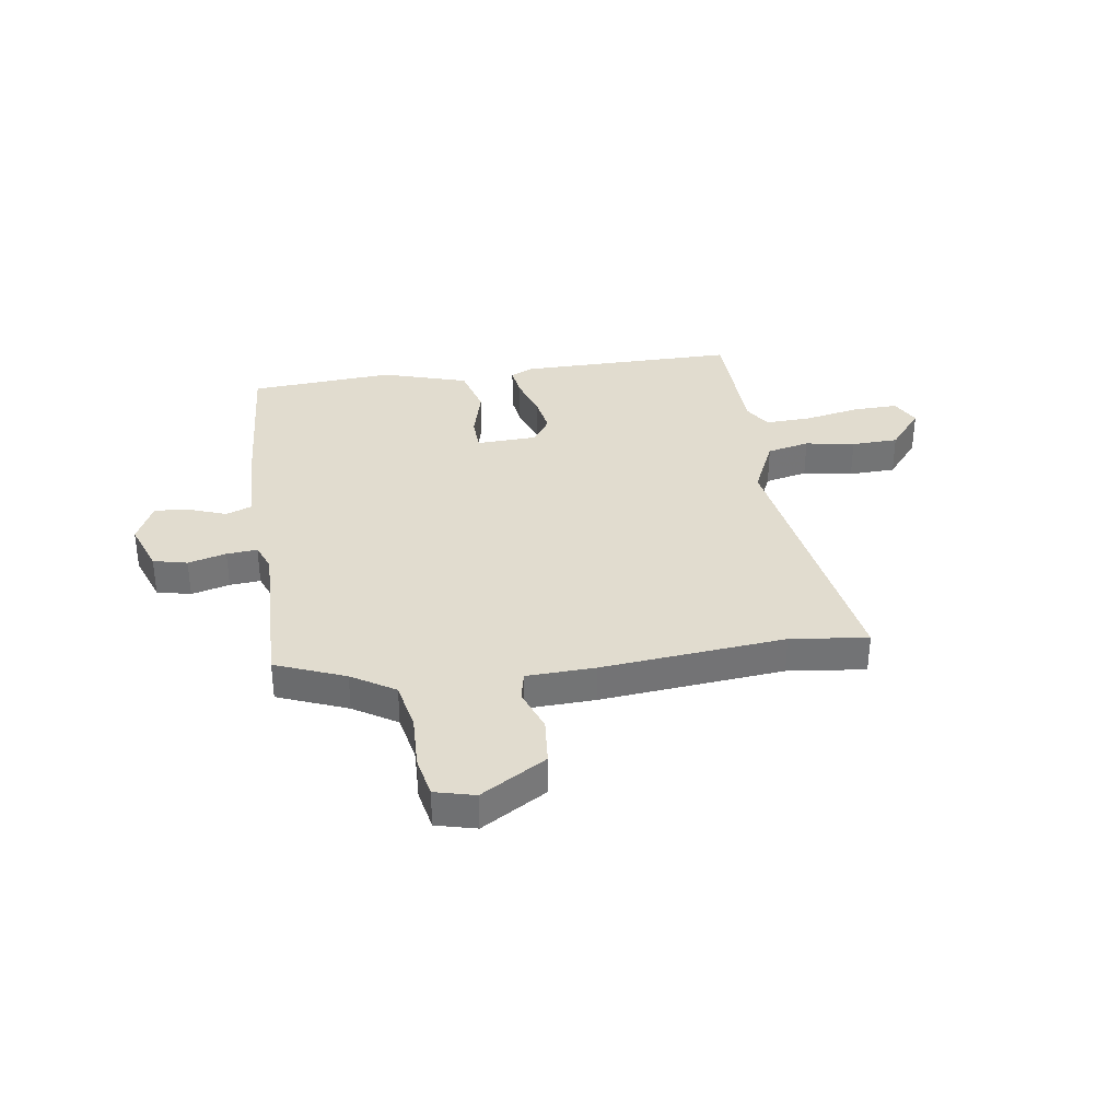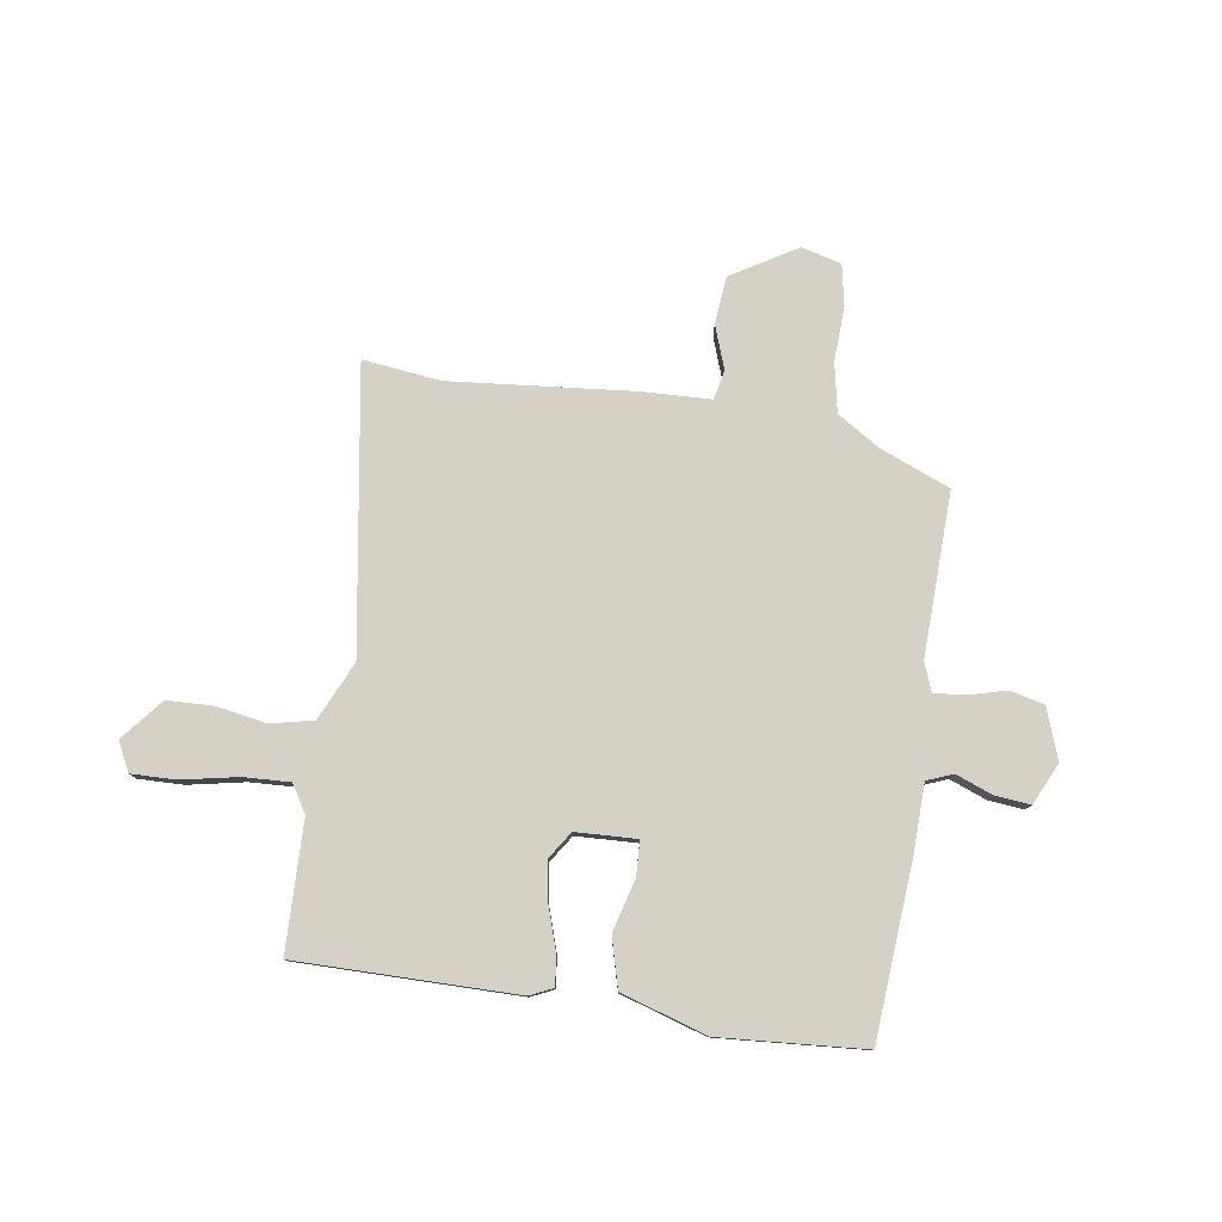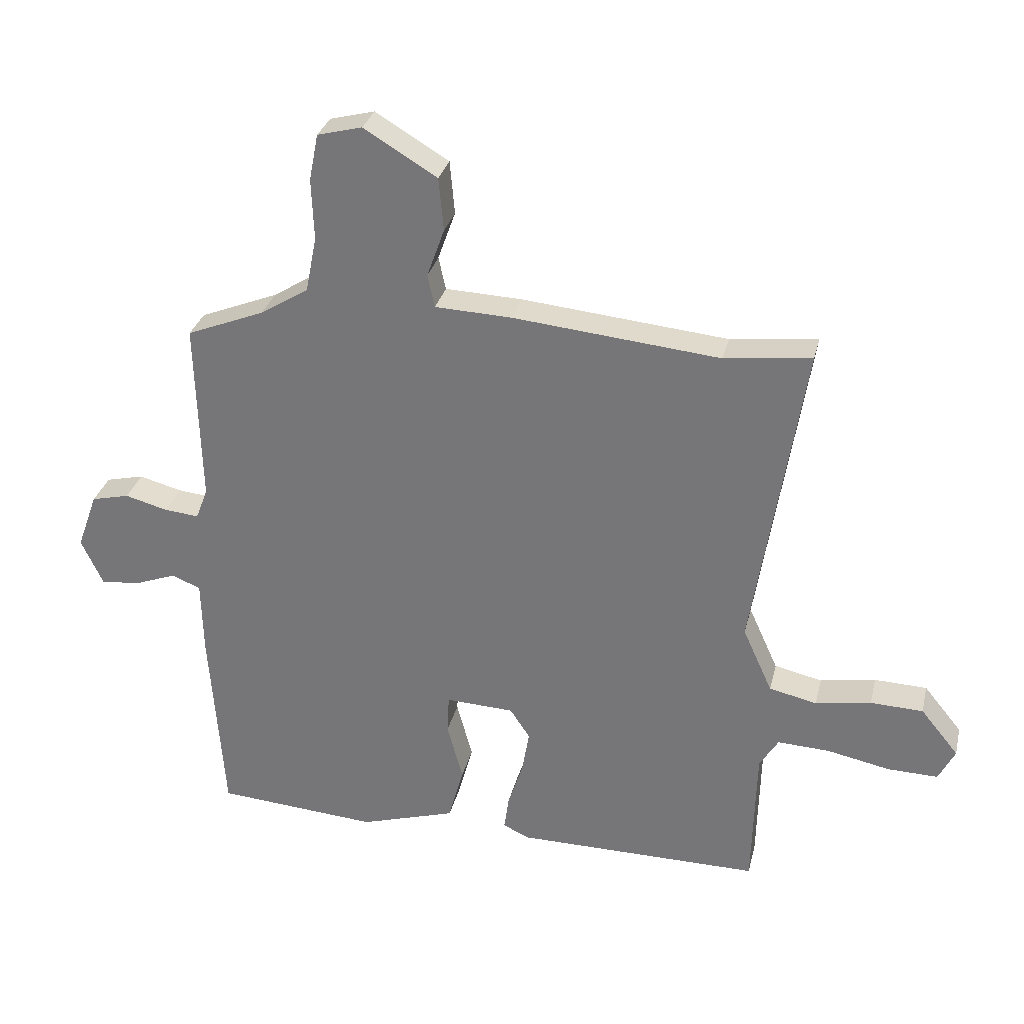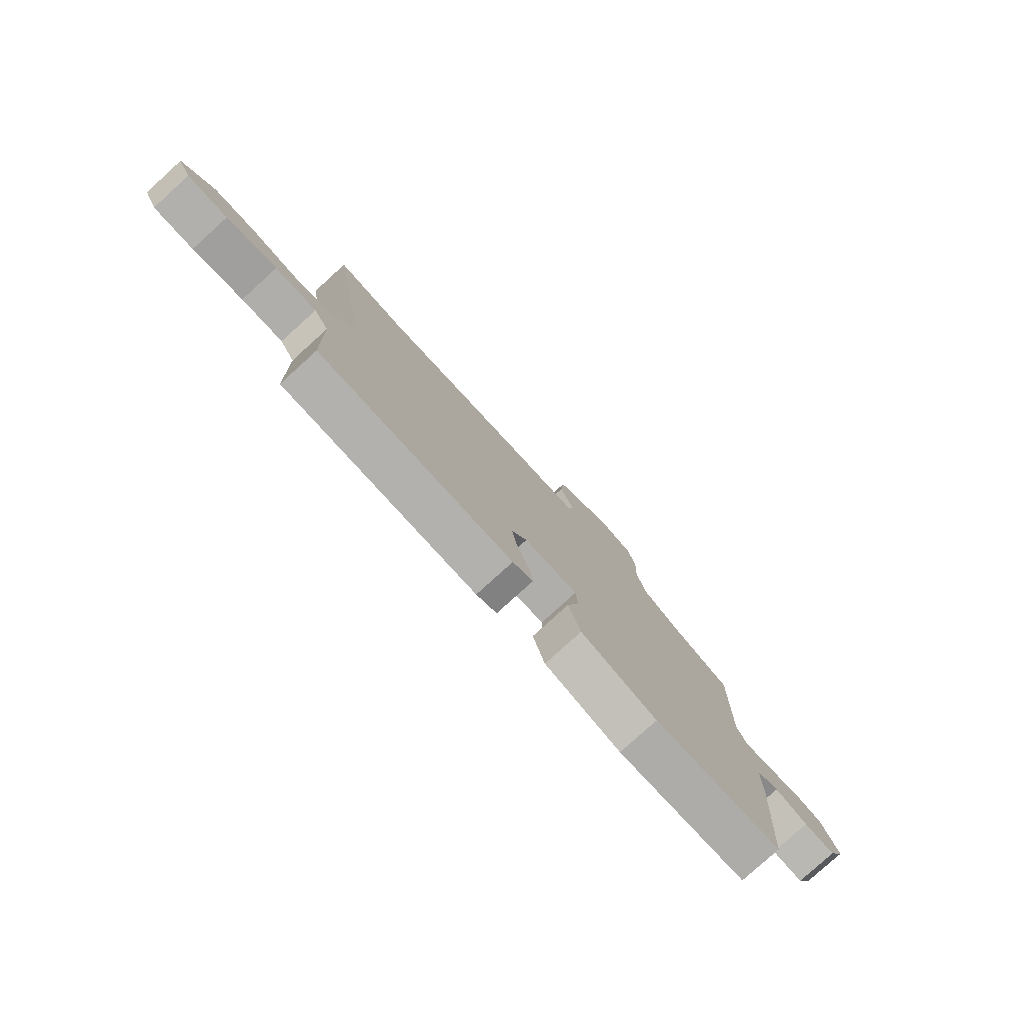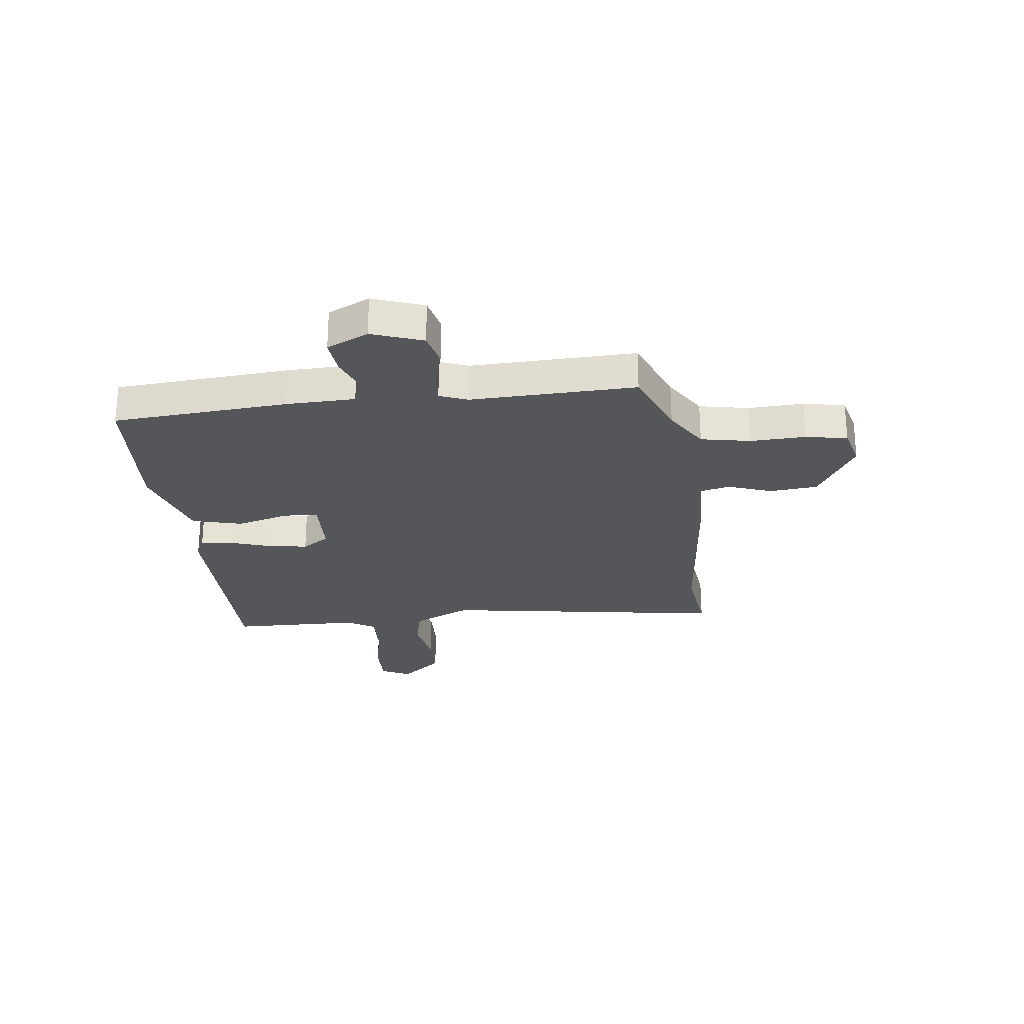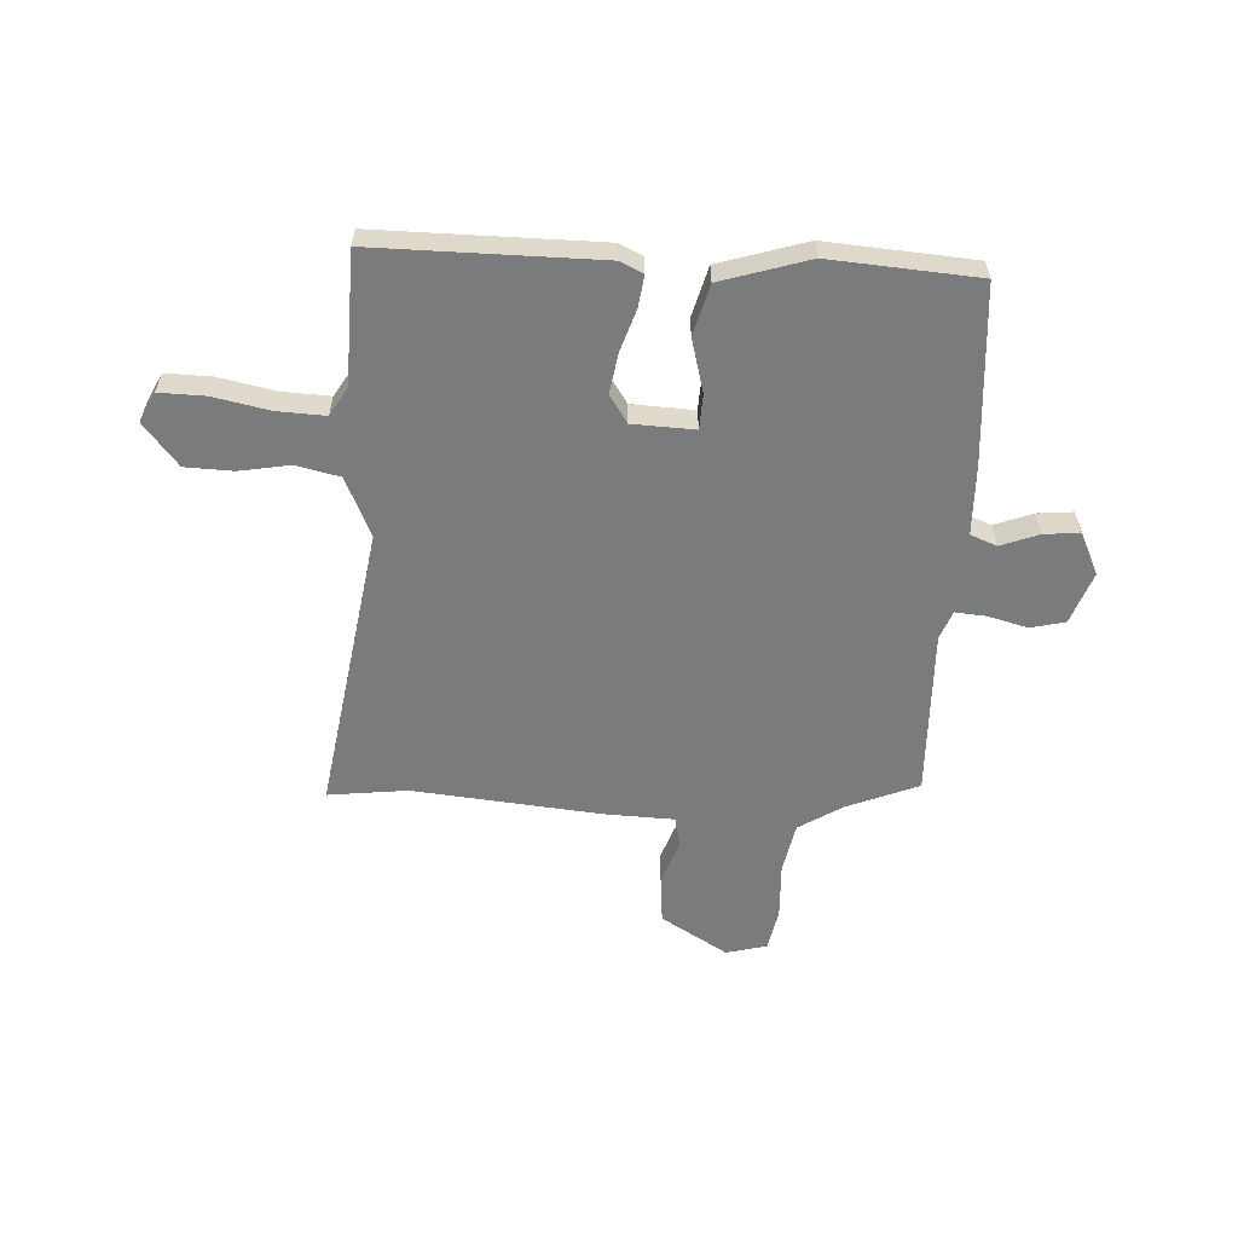
<metadata>
{"format":"obj","ext":"obj","renderer":"f3d","projection":"perspective","resolution":1024,"background":"white","views":[{"elev":34.4,"azim":-8.4,"up":"+Y"},{"elev":78.8,"azim":-171.3,"up":"+Y"},{"elev":30.6,"azim":13.3,"up":"+Z"},{"elev":-79.5,"azim":132.2,"up":"+Z"},{"elev":-26.0,"azim":-83.0,"up":"+Y"},{"elev":-58.3,"azim":177.0,"up":"+Y"}]}
</metadata>
<code>
v 0.407 0.07 0.489
v 0.551 0.07 0.506
v 0.468 0.07 -0.018
v 0.517 0.07 -0.126
v 0.596 0.07 -0.144
v 0.688 0.07 -0.128
v 0.775 0.07 -0.131
v 0.838 0.07 -0.208
v 0.811 0.07 -0.262
v 0.728 0.07 -0.26
v 0.624 0.07 -0.239
v 0.538 0.07 -0.235
v 0.507 0.07 -0.286
v 0.501 0.07 -0.525
v 0.095 0.07 -0.523
v 0.052 0.07 -0.503
v 0.06 0.07 -0.445
v 0.085 0.07 -0.369
v 0.097 0.07 -0.296
v 0.064 0.07 -0.246
v -0.049 0.07 -0.241
v -0.052 0.07 -0.305
v -0.026 0.07 -0.402
v -0.051 0.07 -0.494
v -0.21 0.07 -0.543
v -0.478 0.07 -0.523
v -0.501 0.07 -0.2
v -0.504 0.07 -0.073
v -0.552 0.07 -0.054
v -0.621 0.07 -0.08
v -0.686 0.07 -0.086
v -0.722 0.07 -0.009
v -0.688 0.07 0.085
v -0.625 0.07 0.1
v -0.554 0.07 0.081
v -0.497 0.07 0.076
v -0.477 0.07 0.128
v -0.485 0.07 0.432
v -0.356 0.07 0.484
v -0.276 0.07 0.534
v -0.258 0.07 0.626
v -0.262 0.07 0.727
v -0.247 0.07 0.804
v -0.173 0.07 0.823
v -0.052 0.07 0.75
v -0.044 0.07 0.662
v -0.073 0.07 0.581
v -0.061 0.07 0.527
v 0.066 0.07 0.522
v 0.407 0 0.489
v 0.551 0 0.506
v 0.468 0 -0.018
v 0.517 0 -0.126
v 0.596 0 -0.144
v 0.688 0 -0.128
v 0.775 0 -0.131
v 0.838 0 -0.208
v 0.811 0 -0.262
v 0.728 0 -0.26
v 0.624 0 -0.239
v 0.538 0 -0.235
v 0.507 0 -0.286
v 0.501 0 -0.525
v 0.095 0 -0.523
v 0.052 0 -0.503
v 0.06 0 -0.445
v 0.085 0 -0.369
v 0.097 0 -0.296
v 0.064 0 -0.246
v -0.049 0 -0.241
v -0.052 0 -0.305
v -0.026 0 -0.402
v -0.051 0 -0.494
v -0.21 0 -0.543
v -0.478 0 -0.523
v -0.501 0 -0.2
v -0.504 0 -0.073
v -0.552 0 -0.054
v -0.621 0 -0.08
v -0.686 0 -0.086
v -0.722 0 -0.009
v -0.688 0 0.085
v -0.625 0 0.1
v -0.554 0 0.081
v -0.497 0 0.076
v -0.477 0 0.128
v -0.485 0 0.432
v -0.356 0 0.484
v -0.276 0 0.534
v -0.258 0 0.626
v -0.262 0 0.727
v -0.247 0 0.804
v -0.173 0 0.823
v -0.052 0 0.75
v -0.044 0 0.662
v -0.073 0 0.581
v -0.061 0 0.527
v 0.066 0 0.522
f 48 49 1
f 45 46 47
f 44 45 47
f 43 44 47
f 42 43 47
f 41 42 47
f 40 41 47 48
f 39 40 48 1
f 37 38 39 1
f 33 34 35
f 32 33 35
f 31 32 35
f 30 31 35
f 29 30 35
f 28 29 35 36
f 28 36 37
f 27 28 37
f 26 27 37
f 25 26 37
f 24 25 37
f 23 24 37
f 22 23 37
f 16 17 18
f 15 16 18
f 14 15 18
f 13 14 18
f 12 13 18 19
f 9 10 11
f 8 9 11
f 7 8 11
f 6 7 11
f 5 6 11
f 4 5 11 12
f 12 19 20
f 4 12 20
f 3 4 20
f 3 20 21
f 2 3 21
f 1 2 21
f 37 1 21
f 21 22 37
f 50 98 97
f 96 95 94
f 96 94 93
f 96 93 92
f 96 92 91
f 96 91 90
f 97 96 90 89
f 50 97 89 88
f 50 88 87 86
f 84 83 82
f 84 82 81
f 84 81 80
f 84 80 79
f 84 79 78
f 85 84 78 77
f 86 85 77
f 86 77 76
f 86 76 75
f 86 75 74
f 86 74 73
f 86 73 72
f 86 72 71
f 67 66 65
f 67 65 64
f 67 64 63
f 67 63 62
f 68 67 62 61
f 60 59 58
f 60 58 57
f 60 57 56
f 60 56 55
f 60 55 54
f 61 60 54 53
f 69 68 61
f 69 61 53
f 69 53 52
f 70 69 52
f 70 52 51
f 70 51 50
f 70 50 86
f 86 71 70
f 1 50 51 2
f 2 51 52 3
f 3 52 53 4
f 4 53 54 5
f 5 54 55 6
f 6 55 56 7
f 7 56 57 8
f 8 57 58 9
f 9 58 59 10
f 10 59 60 11
f 11 60 61 12
f 12 61 62 13
f 13 62 63 14
f 14 63 64 15
f 15 64 65 16
f 16 65 66 17
f 17 66 67 18
f 18 67 68 19
f 19 68 69 20
f 20 69 70 21
f 21 70 71 22
f 22 71 72 23
f 23 72 73 24
f 24 73 74 25
f 25 74 75 26
f 26 75 76 27
f 27 76 77 28
f 28 77 78 29
f 29 78 79 30
f 30 79 80 31
f 31 80 81 32
f 32 81 82 33
f 33 82 83 34
f 34 83 84 35
f 35 84 85 36
f 36 85 86 37
f 37 86 87 38
f 38 87 88 39
f 39 88 89 40
f 40 89 90 41
f 41 90 91 42
f 42 91 92 43
f 43 92 93 44
f 44 93 94 45
f 45 94 95 46
f 46 95 96 47
f 47 96 97 48
f 48 97 98 49
f 49 98 50 1

</code>
